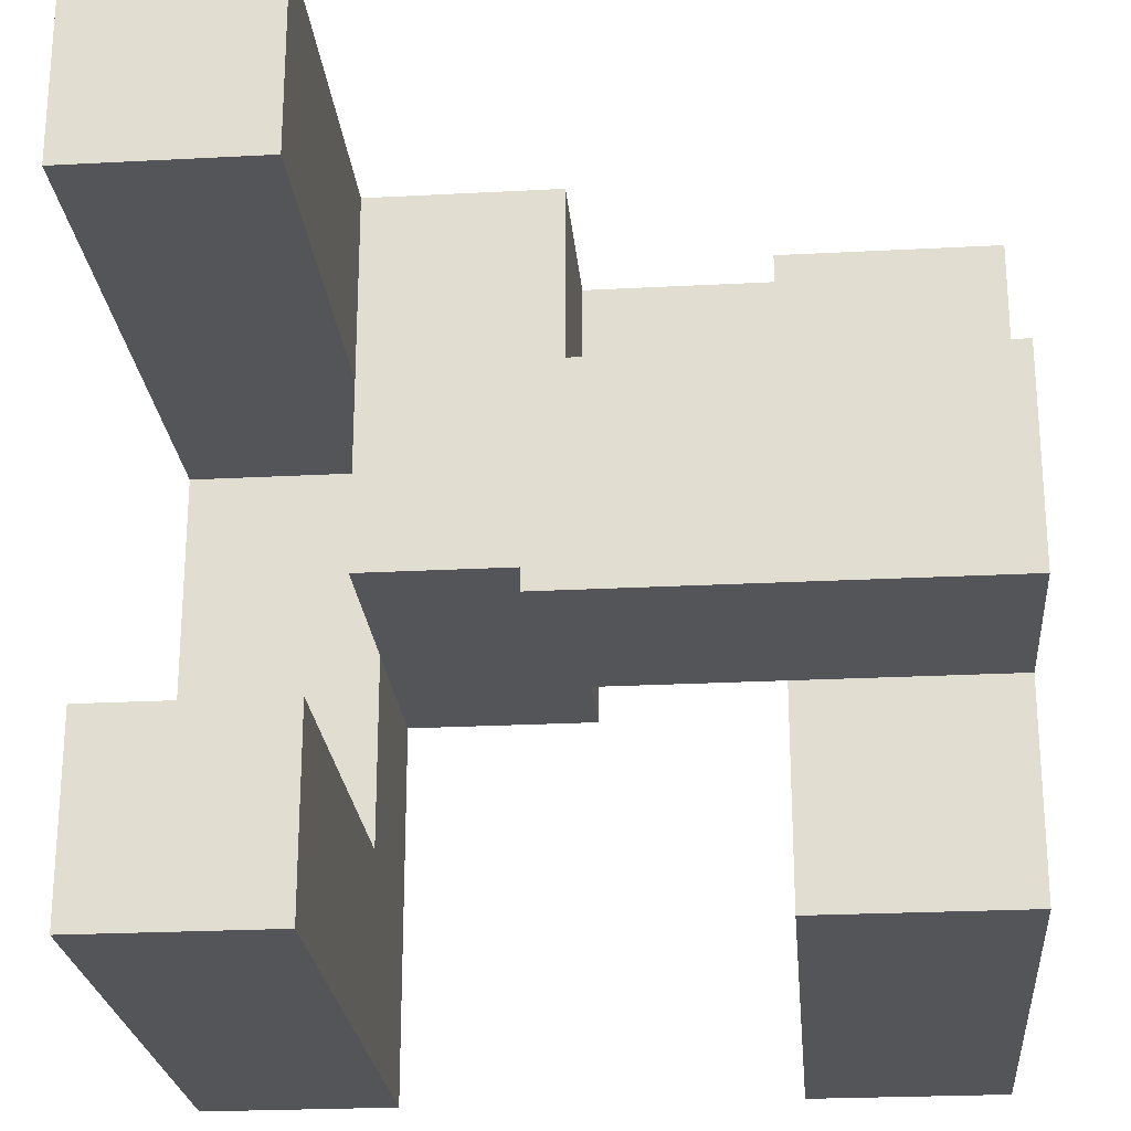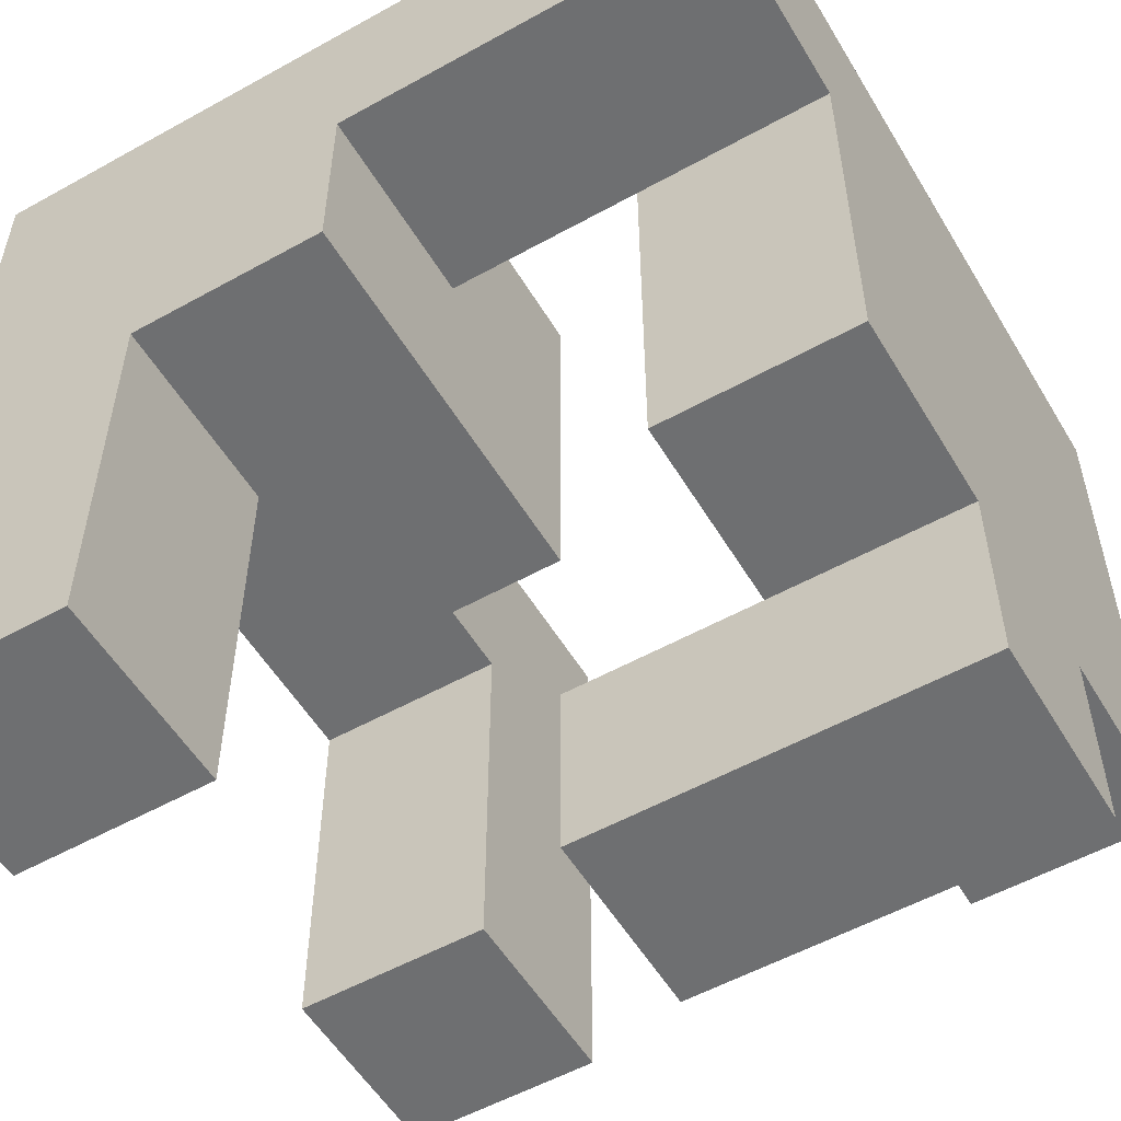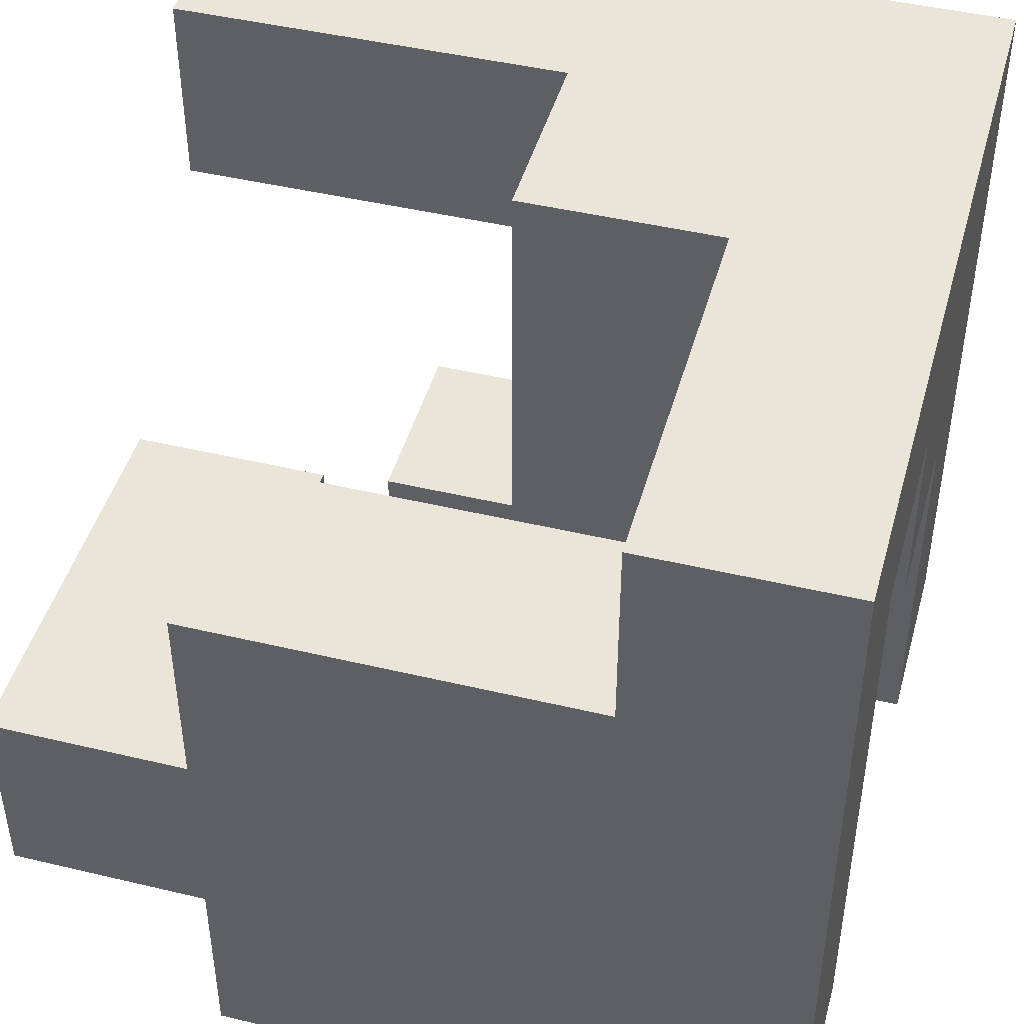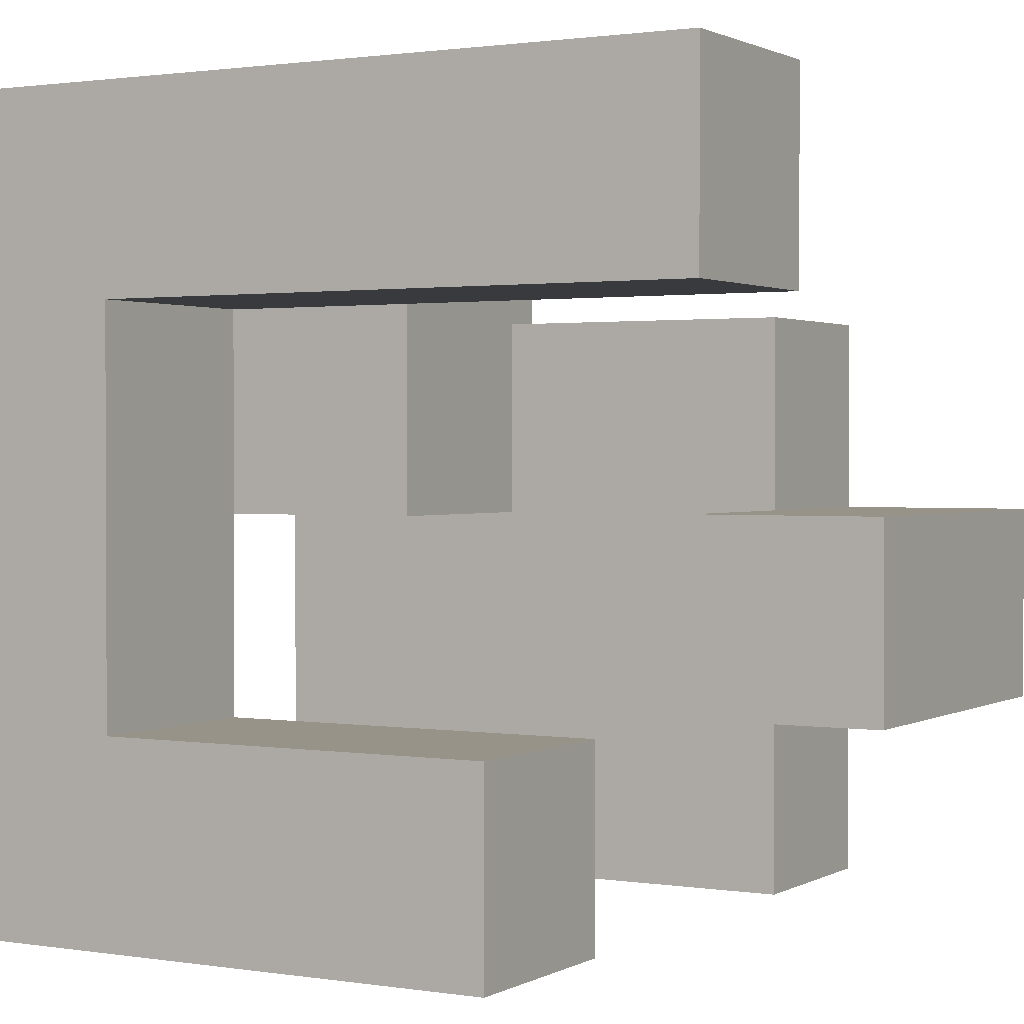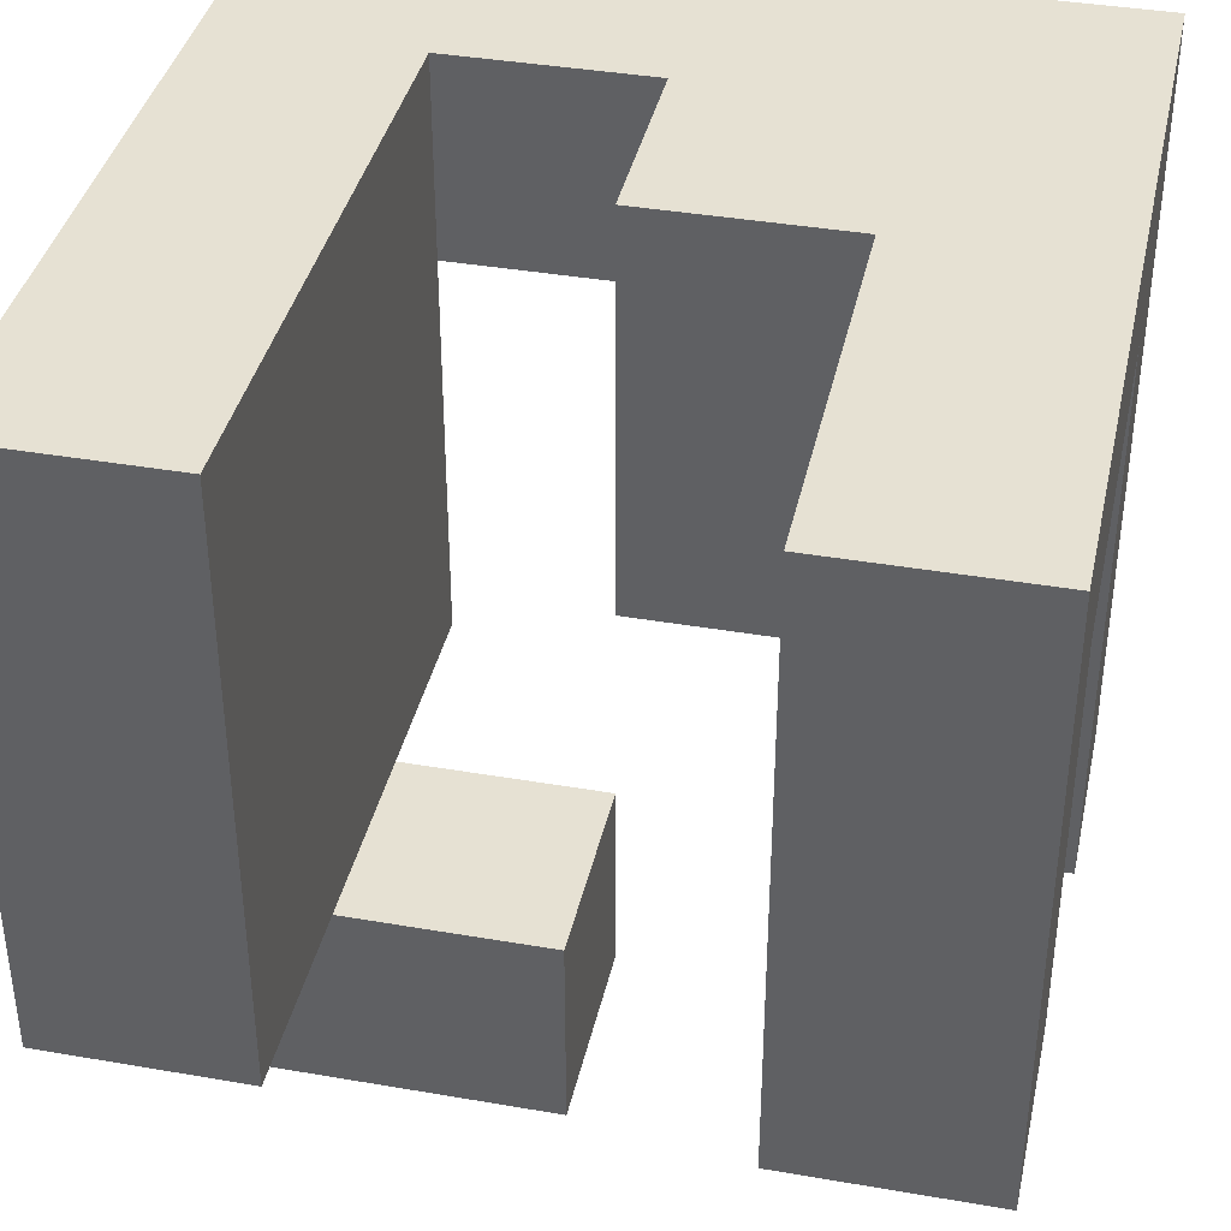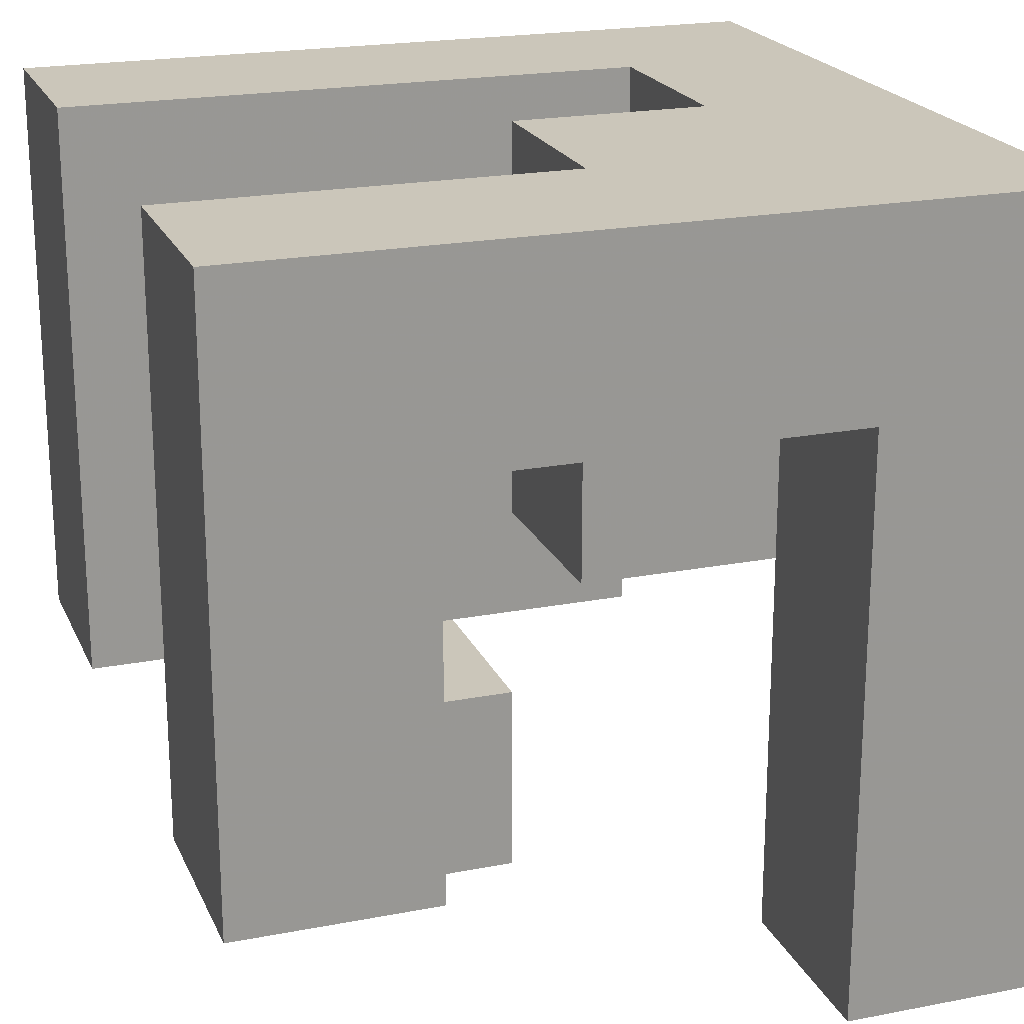
<metadata>
{"format":"obj","ext":"obj","renderer":"f3d","projection":"perspective","resolution":1024,"background":"white","views":[{"elev":-24.1,"azim":5.0,"up":"+Z"},{"elev":-54.5,"azim":30.5,"up":"+Y"},{"elev":45.4,"azim":105.4,"up":"+Z"},{"elev":1.3,"azim":-60.4,"up":"+Z"},{"elev":38.6,"azim":-167.7,"up":"+Y"},{"elev":21.1,"azim":-109.1,"up":"+Y"}]}
</metadata>
<code>
v -1 -0.5 -1
v -1 -0.5 -0.5
v -1 0 -0.5
v -1 0 -1
v -0.5 -0.5 -1
v -0.5 0 -1
v -0.5 0 -0.5
v -0.5 -0.5 -0.5
v 0.5 -0.5 -1
v 0.5 -0.5 -0.5
v 0.5 0 -0.5
v 0.5 0 -1
v 1 -0.5 -1
v 1 0 -1
v 1 0 -0.5
v 1 -0.5 -0.5
v -1 0.5 -0.5
v -1 0.5 -1
v -0.5 0.5 -1
v -0.5 0.5 -0.5
v 0.5 0.5 -0.5
v 0.5 0.5 -1
v 1 0.5 -1
v 1 0.5 -0.5
v -1 1 -0.5
v -1 1 -1
v -0.5 1 -1
v -0.5 1 -0.5
v 0.5 1 -0.5
v 0.5 1 -1
v 1 1 -1
v 1 1 -0.5
v 0 -1 -0.5
v 0 -1 0
v 0 -0.5 0
v 0 -0.5 -0.5
v 0.5 -1 -0.5
v 0.5 -1 0
v 0.5 -0.5 0
v 1 -1 -0.5
v 1 -0.5 0
v 1 -1 0
v 0.5 0 0
v 1 0 0
v 0.5 0.5 0
v 1 0.5 0
v -1 0.5 0
v -1 1 0
v -0.5 1 0
v -0.5 0.5 0
v 0.5 1 0
v 1 1 0
v 0.5 -0.5 0.5
v 0.5 0 0.5
v 1 0 0.5
v 1 -0.5 0.5
v -0.5 0 0
v -0.5 0 0.5
v -0.5 0.5 0.5
v 0 0 0
v 0 0.5 0
v 0 0.5 0.5
v 0 0 0.5
v 0.5 0.5 0.5
v 1 0.5 0.5
v -1 0.5 0.5
v -1 1 0.5
v -0.5 1 0.5
v 0 1 0
v 0 1 0.5
v 0.5 1 0.5
v 1 1 0.5
v -1 -1 0.5
v -1 -1 1
v -1 -0.5 1
v -1 -0.5 0.5
v -0.5 -1 0.5
v -0.5 -0.5 0.5
v -0.5 -0.5 1
v -0.5 -1 1
v -1 0 1
v -1 0 0.5
v -0.5 0 1
v -1 0.5 1
v -0.5 0.5 1
v 0 0.5 1
v 0 0 1
v -1 1 1
v -0.5 1 1
v 0 1 1
v 0.5 0.5 1
v 0.5 1 1
v 1 1 1
v 1 0.5 1
f 1 2 3
f 1 3 4
f 5 6 7
f 5 7 8
f 1 5 8
f 1 8 2
f 1 4 6
f 1 6 5
f 2 8 7
f 2 7 3
f 9 10 11
f 9 11 12
f 13 14 15
f 13 15 16
f 9 13 16
f 9 16 10
f 9 12 14
f 9 14 13
f 4 3 17
f 4 17 18
f 6 19 20
f 6 20 7
f 4 18 19
f 4 19 6
f 3 7 20
f 3 20 17
f 12 11 21
f 12 21 22
f 14 23 24
f 14 24 15
f 12 22 23
f 12 23 14
f 18 17 25
f 18 25 26
f 19 27 28
f 19 28 20
f 26 25 28
f 26 28 27
f 18 26 27
f 18 27 19
f 22 21 29
f 22 29 30
f 23 31 32
f 23 32 24
f 30 29 32
f 30 32 31
f 22 30 31
f 22 31 23
f 33 34 35
f 33 35 36
f 33 37 38
f 33 38 34
f 36 35 39
f 36 39 10
f 33 36 10
f 33 10 37
f 34 38 39
f 34 39 35
f 40 16 41
f 40 41 42
f 37 40 42
f 37 42 38
f 37 10 16
f 37 16 40
f 38 42 41
f 38 41 39
f 10 39 43
f 10 43 11
f 16 15 44
f 16 44 41
f 11 43 45
f 11 45 21
f 15 24 46
f 15 46 44
f 17 47 48
f 17 48 25
f 20 28 49
f 20 49 50
f 17 20 50
f 17 50 47
f 25 48 49
f 25 49 28
f 21 45 51
f 21 51 29
f 24 32 52
f 24 52 46
f 29 51 52
f 29 52 32
f 39 53 54
f 39 54 43
f 41 44 55
f 41 55 56
f 39 41 56
f 39 56 53
f 53 56 55
f 53 55 54
f 57 58 59
f 57 59 50
f 60 61 62
f 60 62 63
f 57 60 63
f 57 63 58
f 57 50 61
f 57 61 60
f 43 54 64
f 43 64 45
f 44 46 65
f 44 65 55
f 54 55 65
f 54 65 64
f 47 66 67
f 47 67 48
f 47 50 59
f 47 59 66
f 48 67 68
f 48 68 49
f 61 69 70
f 61 70 62
f 49 68 70
f 49 70 69
f 50 49 69
f 50 69 61
f 45 64 71
f 45 71 51
f 46 52 72
f 46 72 65
f 51 71 72
f 51 72 52
f 73 74 75
f 73 75 76
f 77 78 79
f 77 79 80
f 73 77 80
f 73 80 74
f 73 76 78
f 73 78 77
f 74 80 79
f 74 79 75
f 76 75 81
f 76 81 82
f 78 58 83
f 78 83 79
f 76 82 58
f 76 58 78
f 75 79 83
f 75 83 81
f 82 81 84
f 82 84 66
f 82 66 59
f 82 59 58
f 81 83 85
f 81 85 84
f 63 62 86
f 63 86 87
f 58 63 87
f 58 87 83
f 83 87 86
f 83 86 85
f 66 84 88
f 66 88 67
f 67 88 89
f 67 89 68
f 84 85 89
f 84 89 88
f 68 89 90
f 68 90 70
f 85 86 90
f 85 90 89
f 62 64 91
f 62 91 86
f 70 90 92
f 70 92 71
f 62 70 71
f 62 71 64
f 86 91 92
f 86 92 90
f 65 72 93
f 65 93 94
f 64 65 94
f 64 94 91
f 71 92 93
f 71 93 72
f 91 94 93
f 91 93 92

</code>
